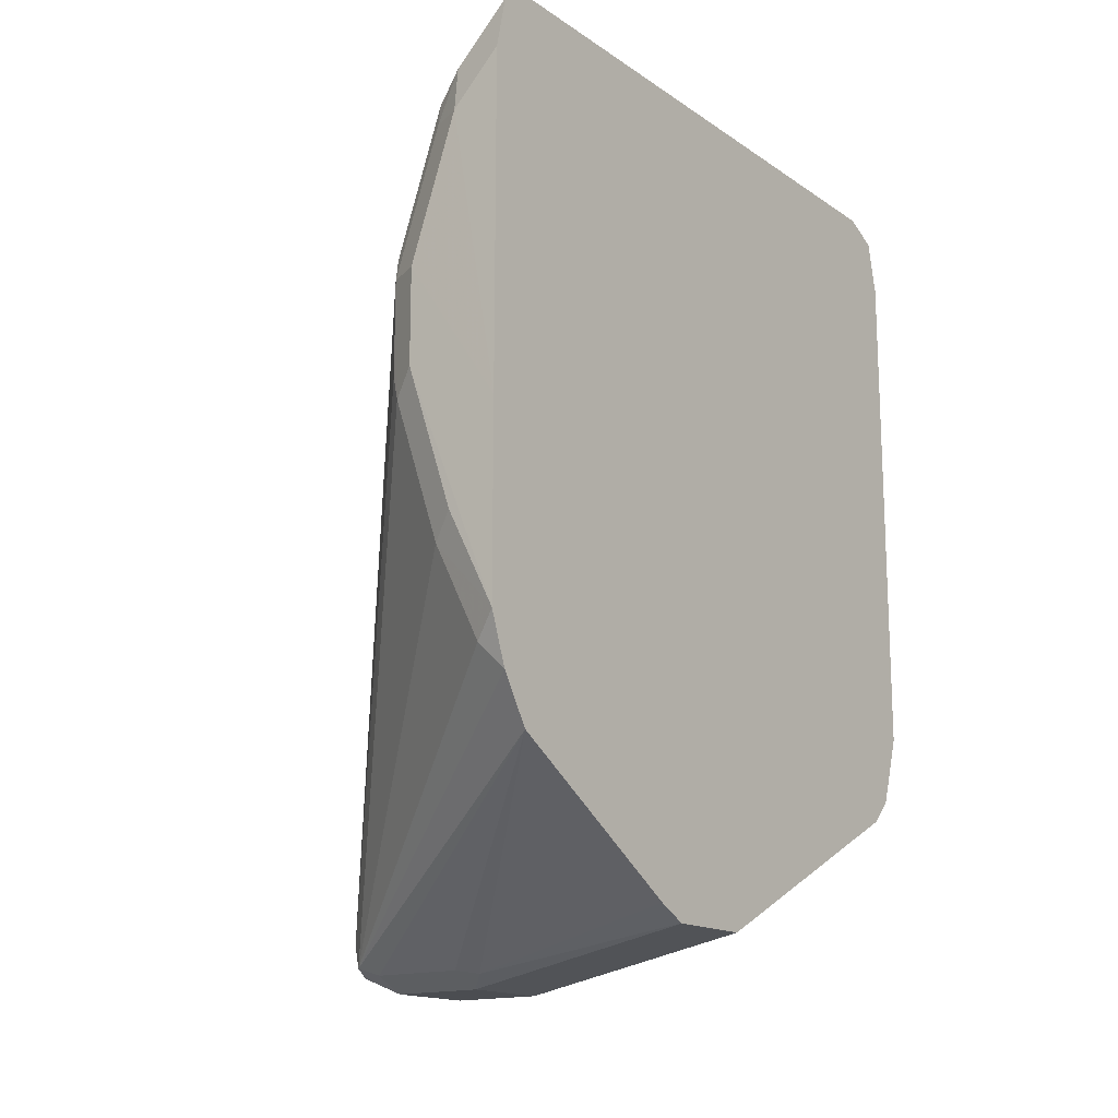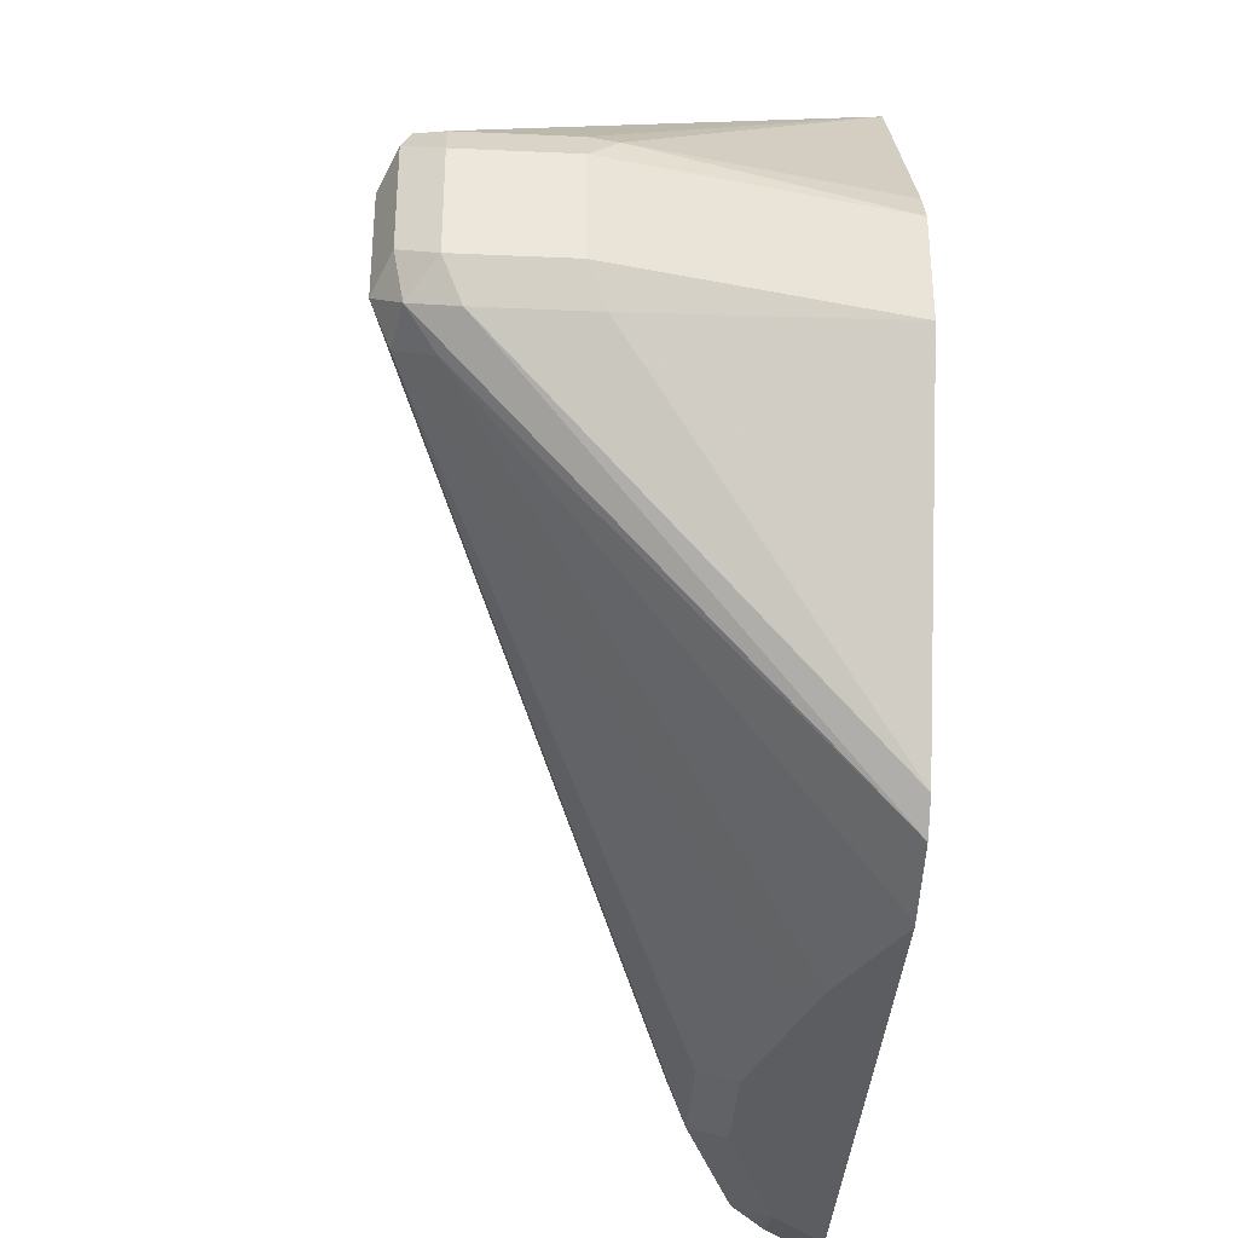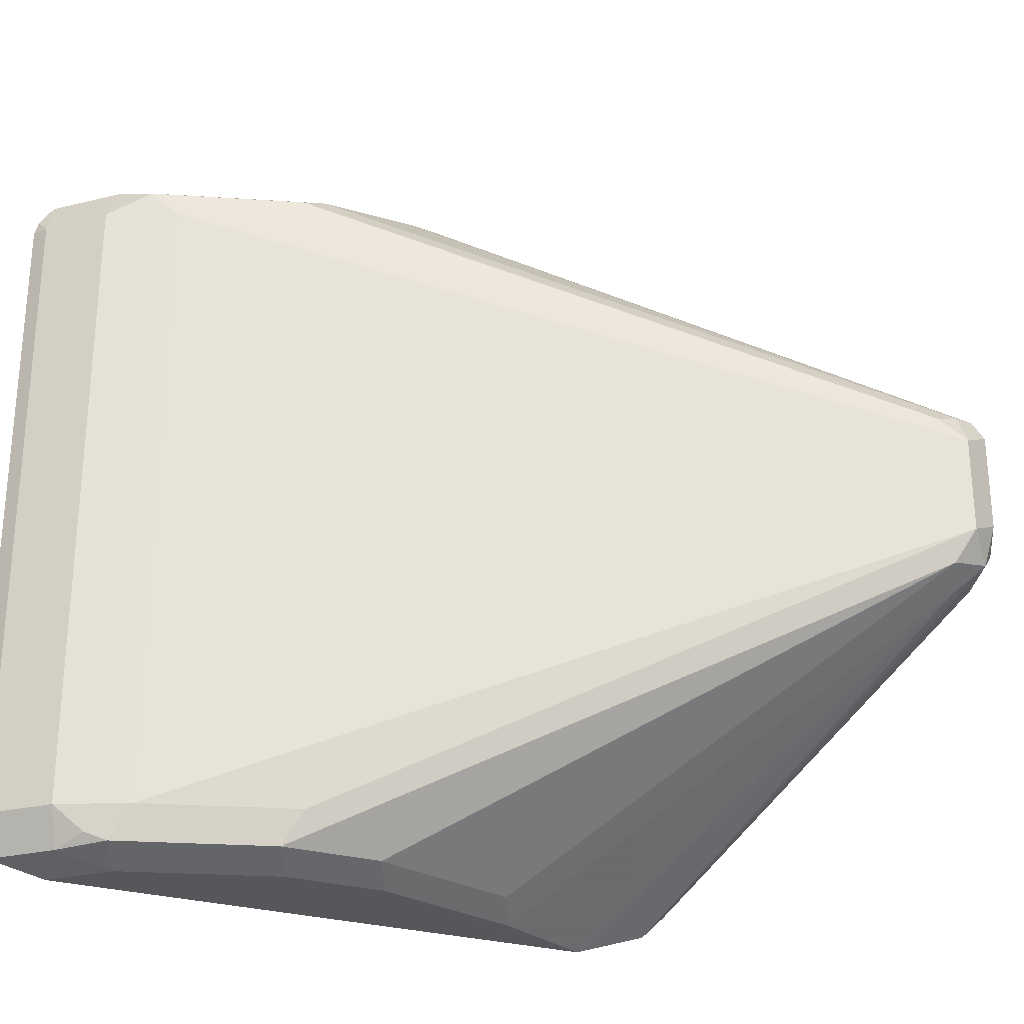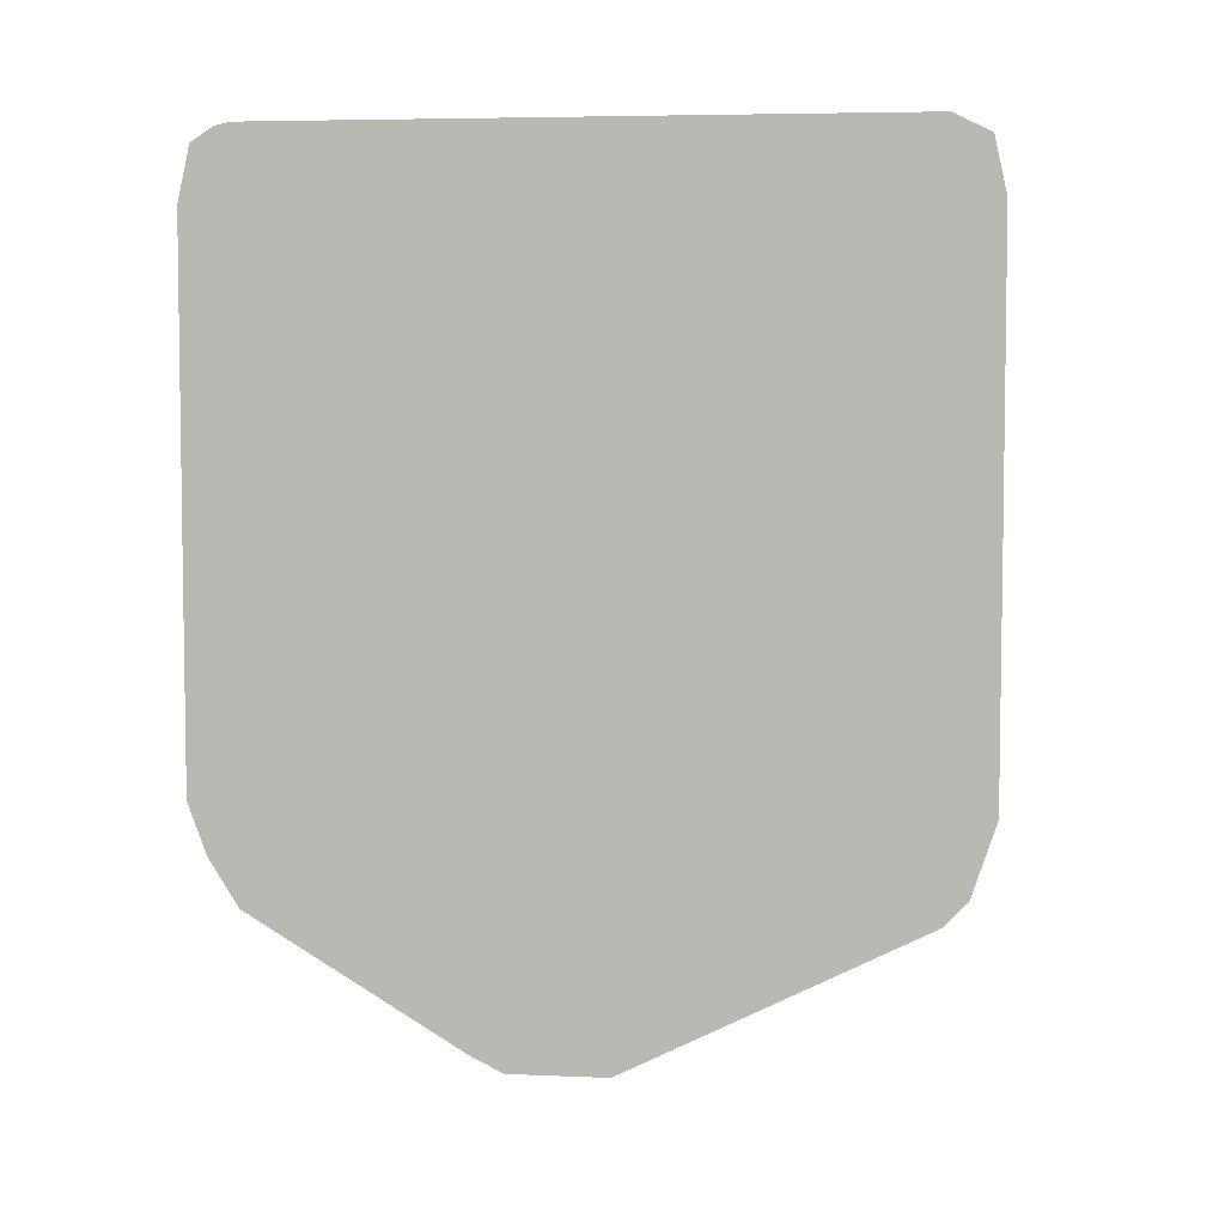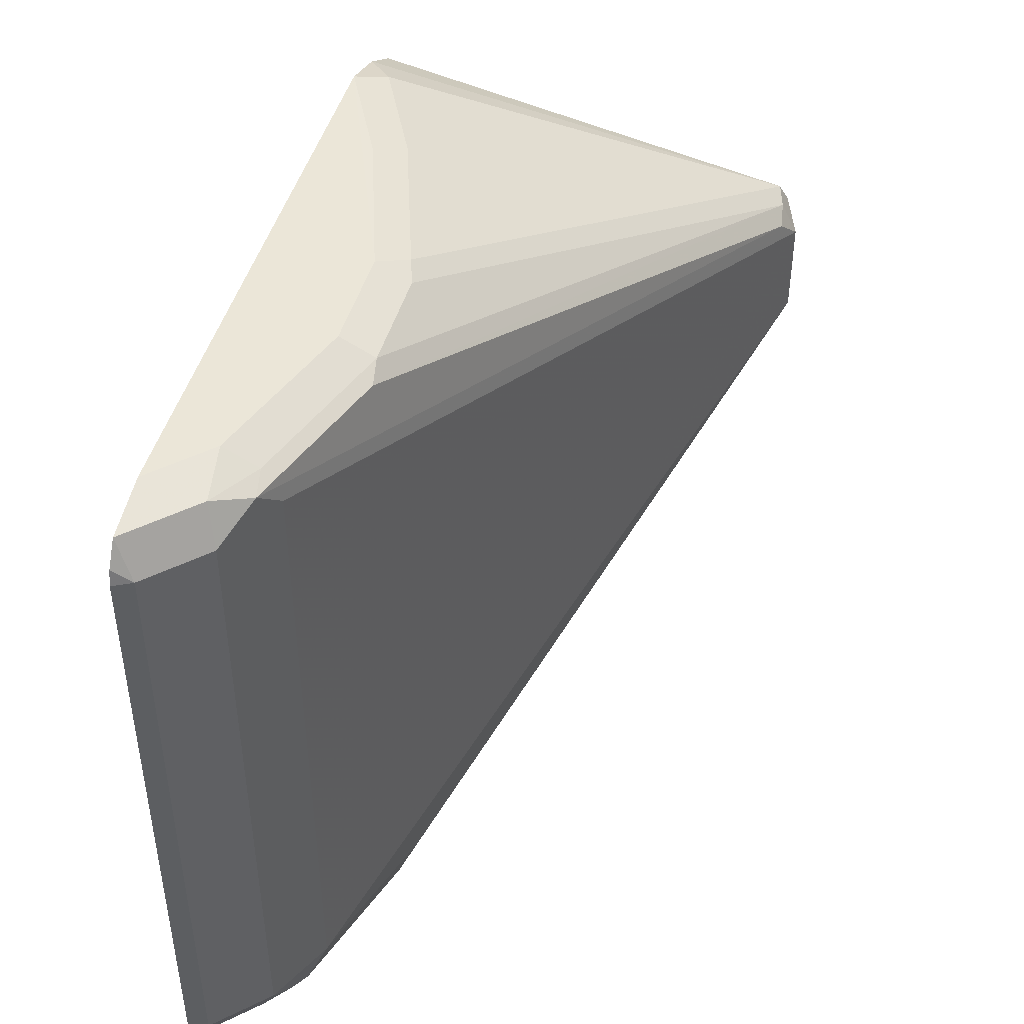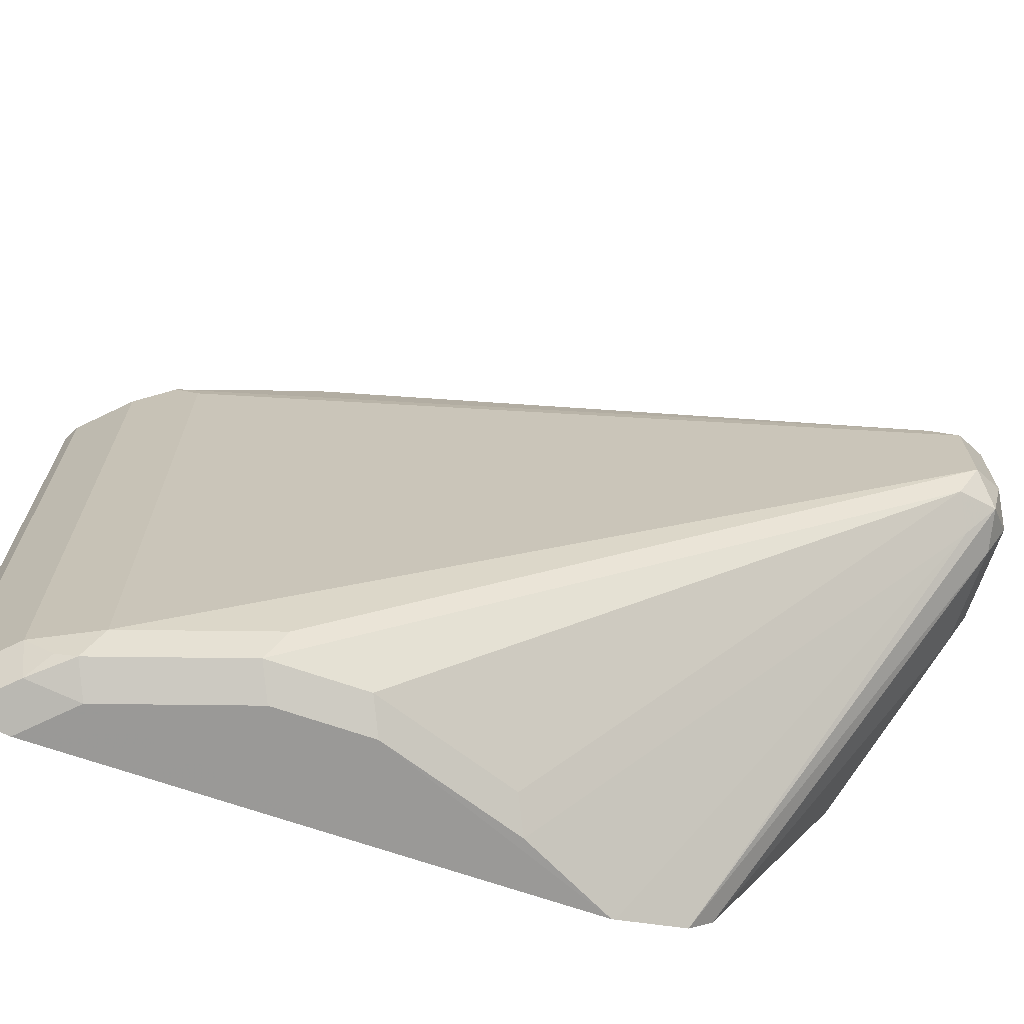
<metadata>
{"format":"obj","ext":"obj","renderer":"f3d","projection":"perspective","resolution":1024,"background":"white","views":[{"elev":-15.7,"azim":-143.9,"up":"+Z"},{"elev":-35.4,"azim":176.6,"up":"+Y"},{"elev":-27.2,"azim":65.7,"up":"+Y"},{"elev":5.4,"azim":-82.5,"up":"+Z"},{"elev":46.3,"azim":15.6,"up":"+Y"},{"elev":-68.8,"azim":70.9,"up":"+Y"}]}
</metadata>
<code>
v 0.7308 0.1348 -0.2309
v 0.7308 0.1346 -0.0959
v 0.7503 0.1346 -0.1155
v 0.7695 0.1346 -0.1732
v 0.7308 0.1348 -0.3078
v 0.7308 0.1298 -0.07426
v 0.7527 0.1298 -0.09622
v 0.7631 0.1282 -0.1155
v 0.7824 0.1282 -0.1732
v 0.7792 0.1298 -0.2213
v 0.7695 0.1346 -0.2117
v 0.7503 0.1346 -0.2693
v 0.7599 0.1298 -0.279
v 0.7407 0.1298 -0.3174
v 0.7308 0.1275 -0.3279
v 0.7308 0.1212 -0.06865
v 0.7375 0.1154 -0.07057
v 0.7567 0.1154 -0.0898
v 0.7647 0.125 -0.1058
v 0.7824 0.1282 -0.2117
v 0.784 0.125 -0.1636
v 0.8786 0.03206 -0.404
v 0.8753 0.03364 -0.4136
v 0.7308 0.1157 -0.3469
v 0.7308 0.1154 -0.06718
v 0.7375 -0.1347 -0.07057
v 0.7567 -0.1347 -0.0898
v 0.7631 0.1154 -0.1026
v 0.7695 0.1154 -0.1155
v 0.8802 0.02884 -0.3944
v 0.885 0.01922 -0.404
v 0.8786 0.02564 -0.4168
v 0.8657 0.03206 -0.4168
v 0.8273 0.03206 -0.4168
v 0.8176 0.02884 -0.4184
v 0.7308 0.03217 -0.3976
v 0.7308 -0.1347 -0.06718
v 0.7308 -0.1489 -0.07419
v 0.7308 -0.1491 -0.07426
v 0.7503 -0.1491 -0.09381
v 0.7599 -0.1443 -0.101
v 0.7631 -0.1475 -0.109
v 0.7631 -0.1347 -0.1026
v 0.7695 -0.1347 -0.1155
v 0.885 -0.01923 -0.404
v 0.8786 -0.01281 -0.4168
v 0.8657 0.01922 -0.4232
v 0.8273 0.01922 -0.4232
v 0.7308 0.01922 -0.404
v 0.7308 0.01956 -0.4039
v 0.7308 -0.1492 -0.07461
v 0.7503 -0.1539 -0.1155
v 0.7824 -0.1475 -0.1668
v 0.7888 -0.1347 -0.1732
v 0.8786 -0.03204 -0.3976
v 0.8753 -0.02885 -0.4136
v 0.8657 -0.01923 -0.4232
v 0.8273 -0.01923 -0.4232
v 0.7308 -0.01923 -0.404
v 0.7308 -0.1539 -0.0959
v 0.7308 -0.154 -0.2118
v 0.7695 -0.1539 -0.1732
v 0.7824 -0.1475 -0.2052
v 0.7631 -0.1475 -0.2629
v 0.8657 -0.03846 -0.404
v 0.8593 -0.03204 -0.4168
v 0.7308 -0.1444 -0.3368
v 0.8208 -0.03204 -0.4168
v 0.7308 -0.1343 -0.3469
v 0.7308 -0.154 -0.308
v 0.7695 -0.1539 -0.2117
v 0.7503 -0.1539 -0.2693
v 0.7311 -0.1539 -0.3078
v 0.7308 -0.1536 -0.3093
v 0.7308 -0.1349 -0.3466
f 40 52 42
f 39 51 40
f 45 56 46
f 35 49 50
f 35 48 49
f 35 50 36
f 40 42 41
f 45 55 56
f 42 44 43
f 42 52 62
f 42 62 53
f 42 53 54
f 42 54 44
f 44 54 45
f 34 48 35
f 40 51 52
f 33 48 34
f 29 44 45
f 32 47 33
f 24 34 35
f 24 35 36
f 26 37 38
f 26 38 39
f 26 39 27
f 27 40 41
f 33 47 48
f 27 41 42
f 27 39 40
f 29 45 31
f 31 45 46
f 31 46 32
f 32 46 57
f 32 57 47
f 27 42 43
f 45 54 55
f 24 33 34
f 47 57 58
f 58 68 59
f 59 68 69
f 61 71 62
f 63 71 72
f 63 72 64
f 65 72 73
f 57 68 58
f 65 73 74
f 66 67 75
f 66 75 68
f 68 75 69
f 70 74 73
f 70 73 72
f 70 72 71
f 65 74 67
f 57 66 68
f 56 67 66
f 56 65 67
f 47 58 48
f 48 58 59
f 48 59 49
f 51 60 52
f 52 60 61
f 52 61 62
f 53 62 71
f 53 71 63
f 53 63 55
f 53 55 54
f 55 64 72
f 55 72 65
f 55 65 56
f 55 63 64
f 56 66 57
f 46 56 57
f 23 33 24
f 61 70 71
f 22 32 23
f 1 39 38
f 1 38 37
f 1 37 25
f 1 25 16
f 1 16 6
f 1 6 2
f 1 51 39
f 2 6 3
f 3 7 8
f 3 8 9
f 3 9 4
f 4 9 10
f 4 10 11
f 5 12 13
f 3 6 7
f 1 60 51
f 1 61 60
f 1 70 61
f 1 2 3
f 1 3 4
f 1 4 11
f 1 11 5
f 1 5 15
f 1 15 24
f 1 24 36
f 1 36 50
f 1 50 49
f 1 49 59
f 1 69 75
f 23 32 33
f 1 75 67
f 1 67 74
f 1 74 70
f 5 13 14
f 5 14 15
f 1 59 69
f 6 16 17
f 17 37 26
f 17 26 27
f 17 27 18
f 18 27 43
f 18 43 28
f 18 28 19
f 19 28 43
f 19 43 44
f 19 44 29
f 19 31 30
f 19 30 21
f 21 30 22
f 22 30 31
f 22 31 32
f 5 11 12
f 17 25 37
f 16 25 17
f 19 29 31
f 14 23 15
f 6 17 18
f 15 23 24
f 6 18 7
f 7 19 8
f 7 18 19
f 8 21 9
f 9 20 10
f 9 21 22
f 8 19 21
f 10 20 22
f 13 23 14
f 10 22 23
f 10 23 13
f 10 13 12
f 9 22 20
f 10 12 11

</code>
